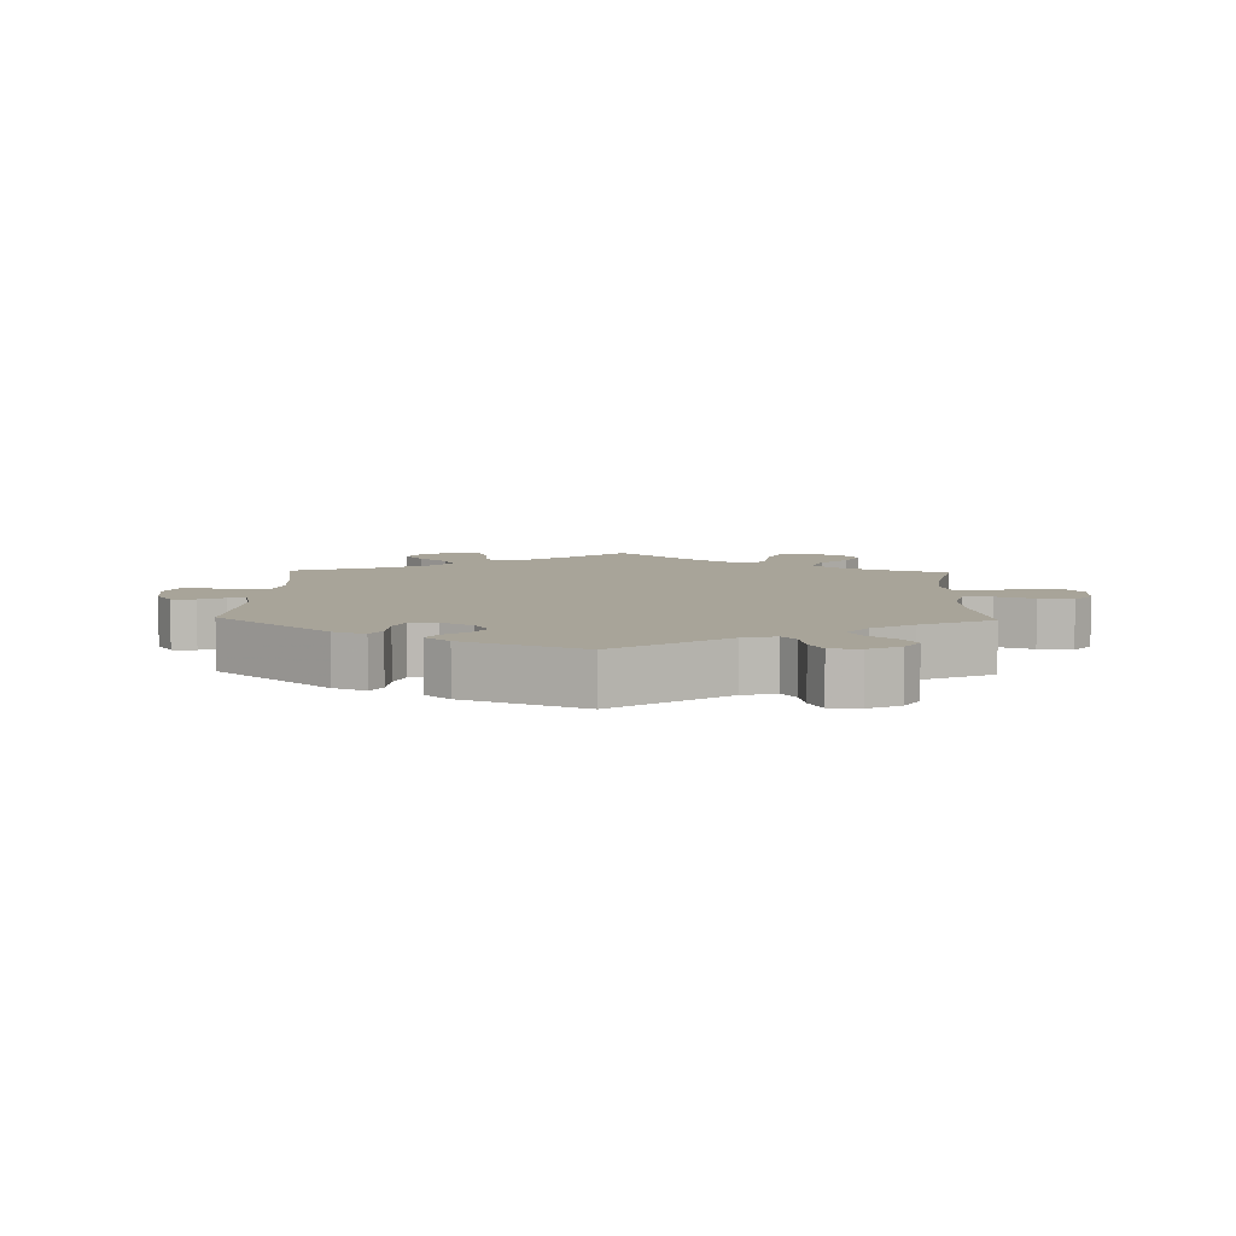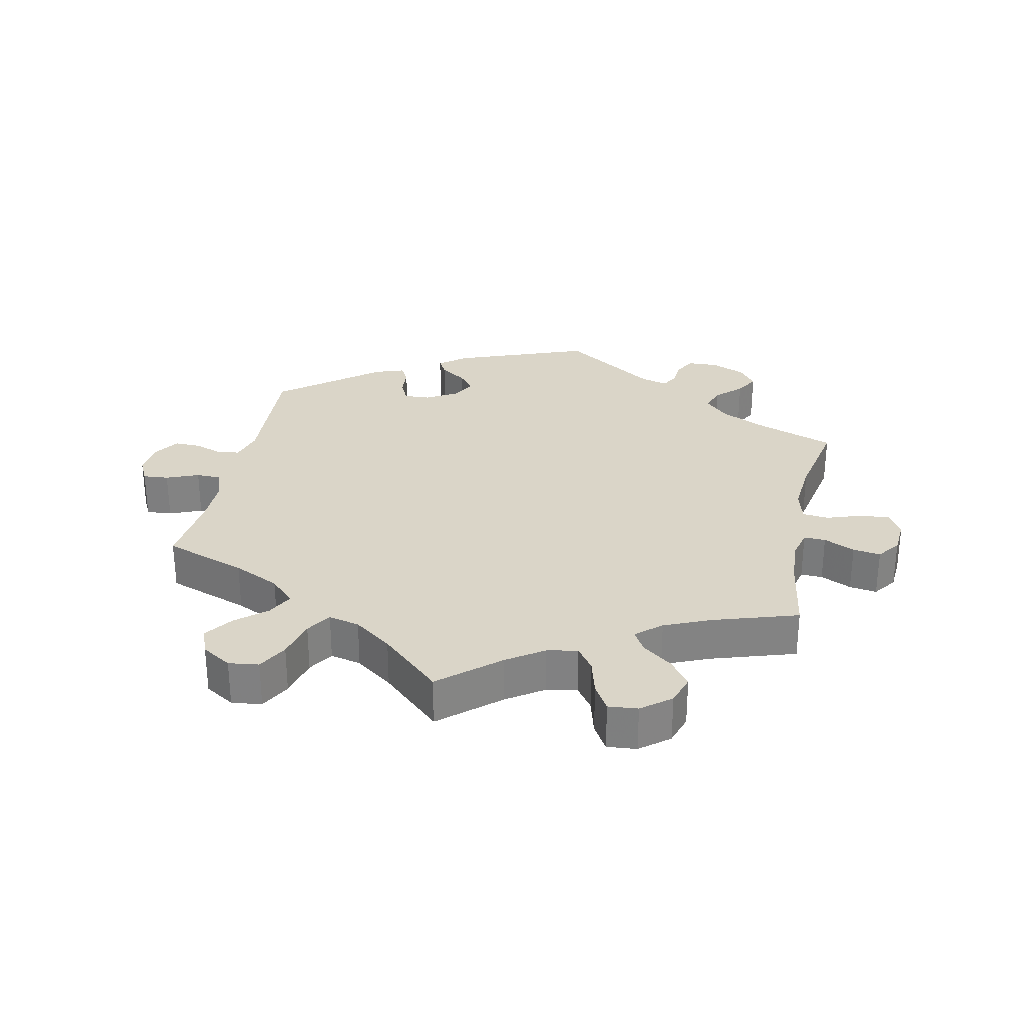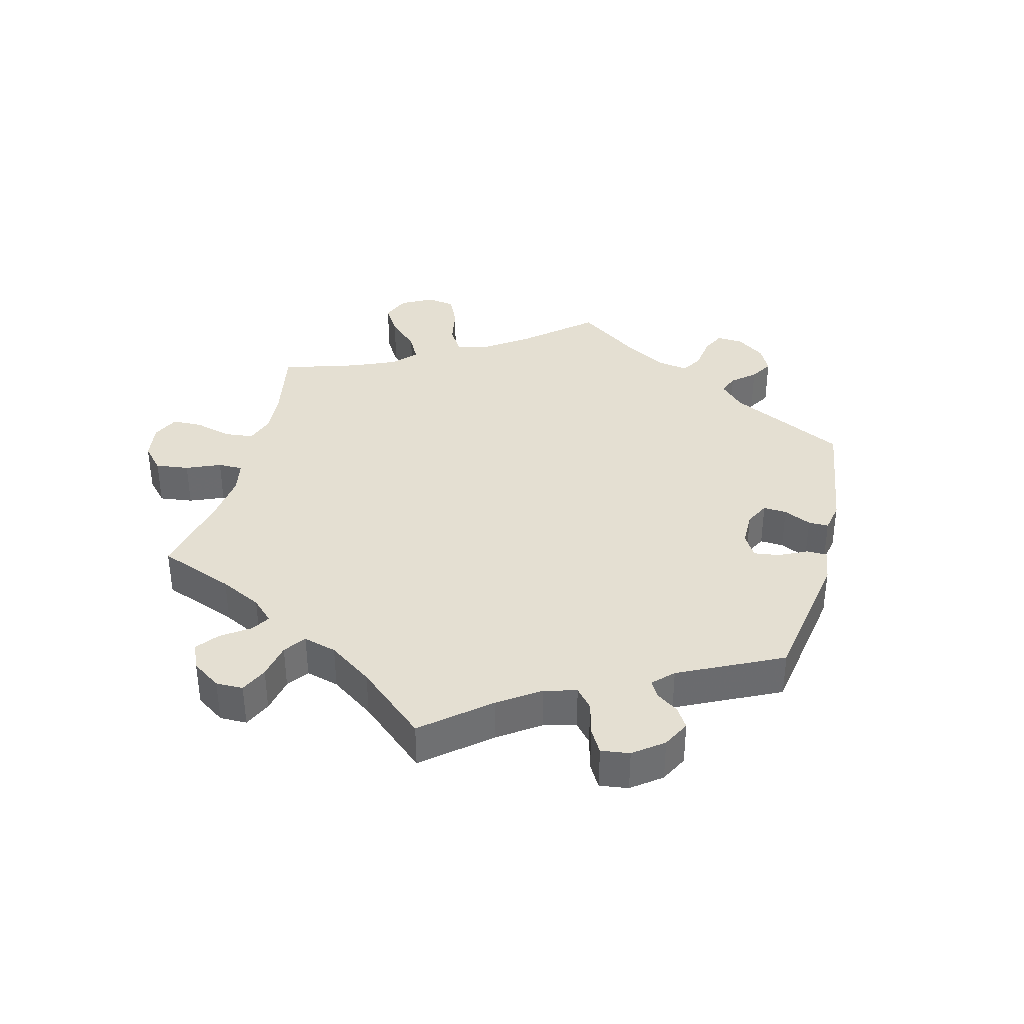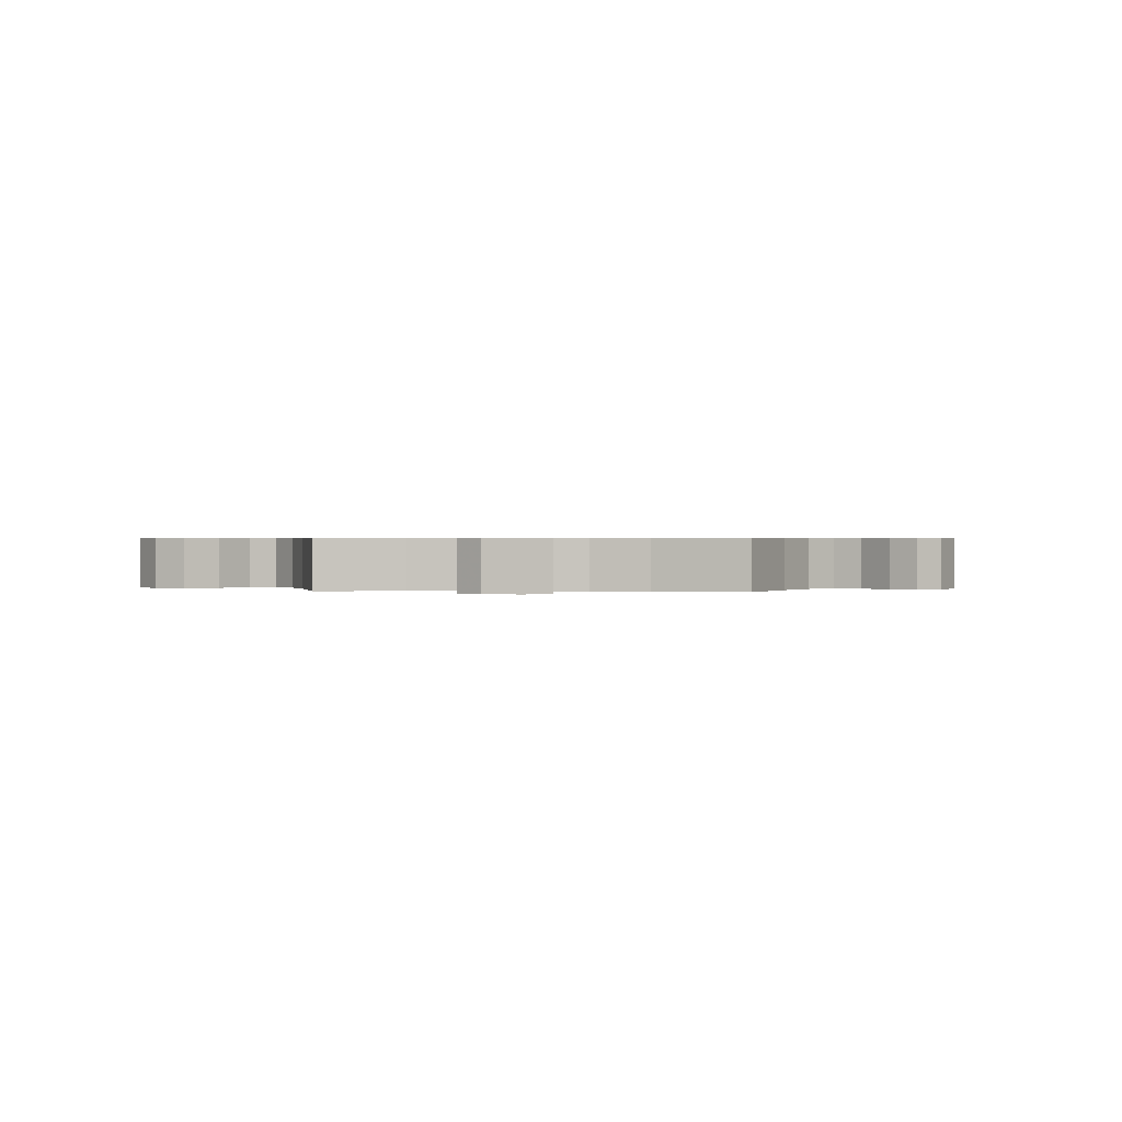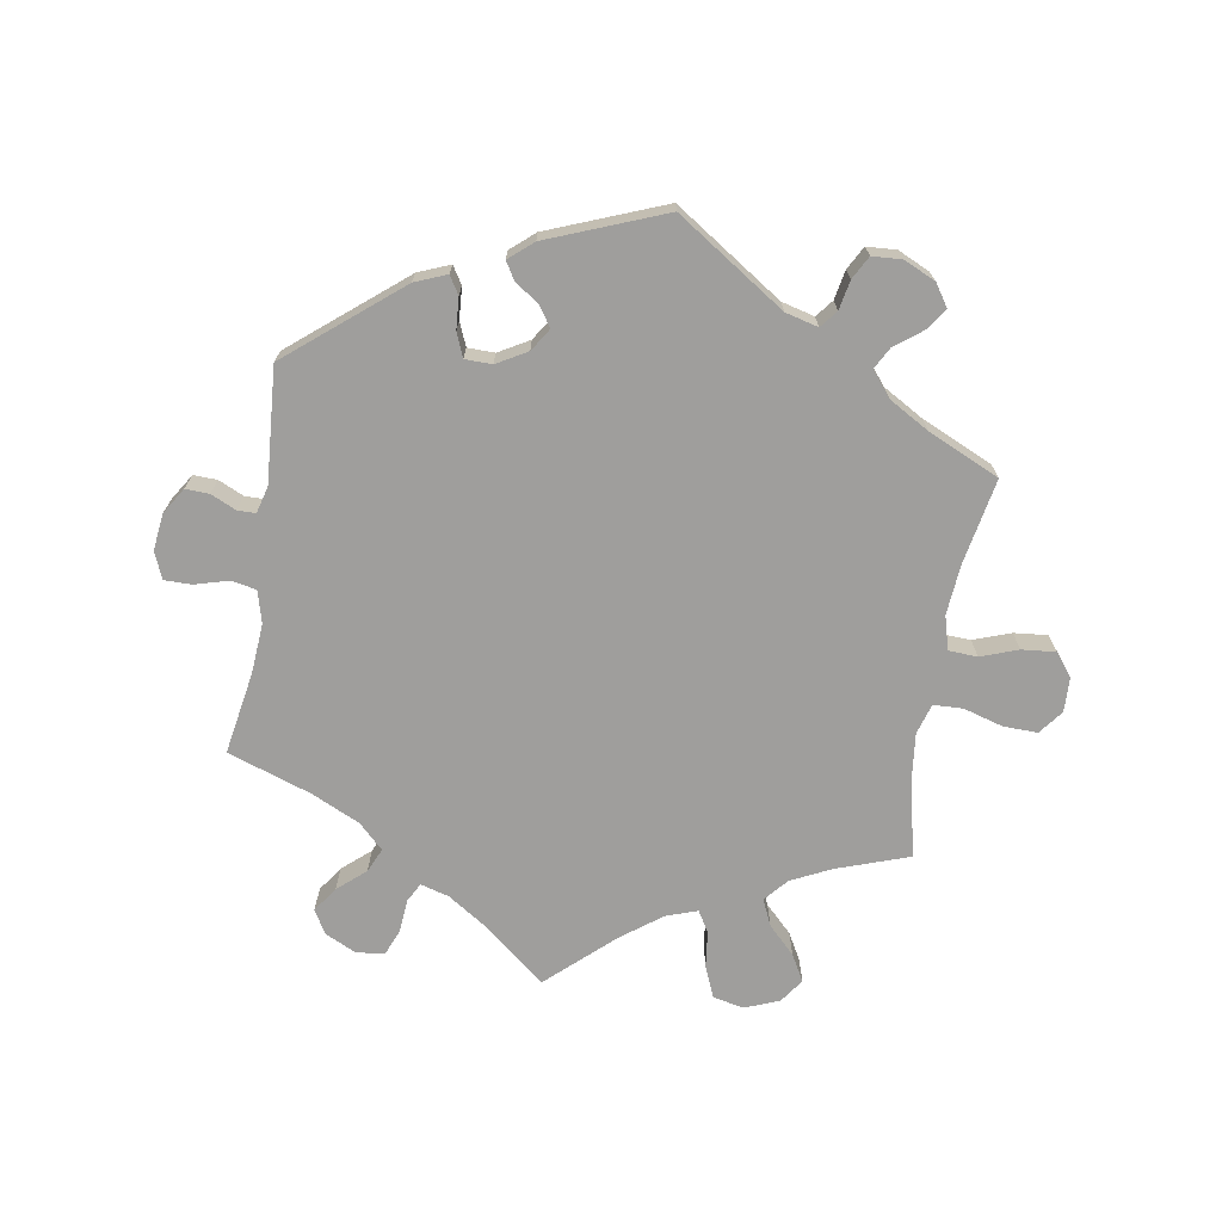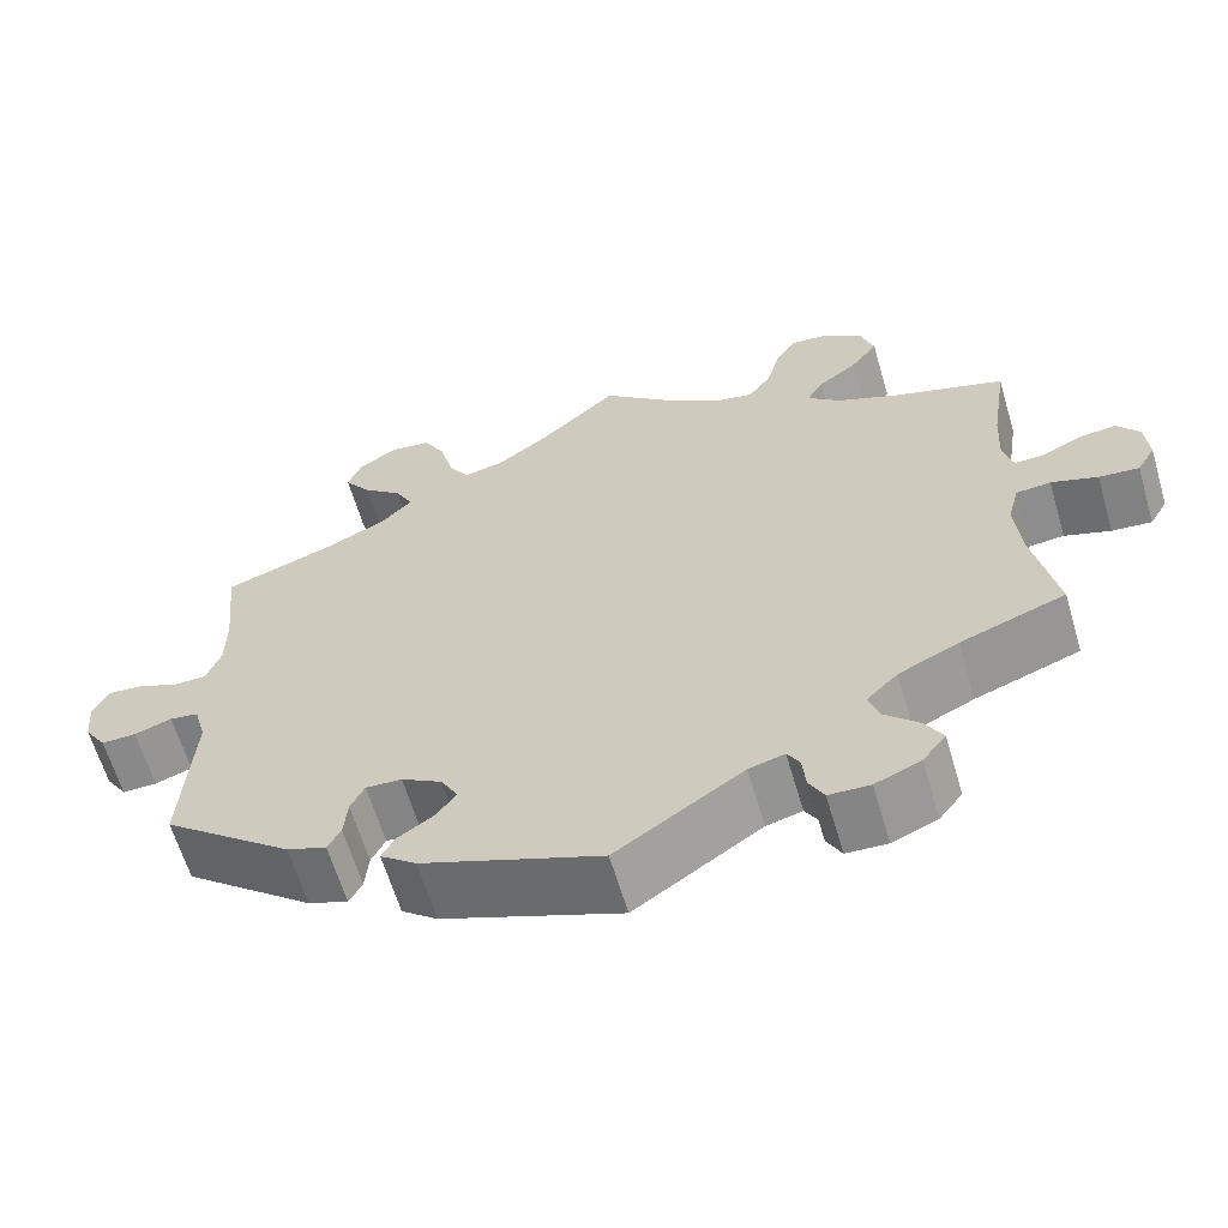
<metadata>
{"format":"obj","ext":"obj","renderer":"f3d","projection":"perspective","resolution":1024,"background":"white","views":[{"elev":7.1,"azim":-118.4,"up":"+Y"},{"elev":29.4,"azim":11.9,"up":"+Y"},{"elev":37.0,"azim":134.3,"up":"+Y"},{"elev":0.6,"azim":95.4,"up":"+Y"},{"elev":-70.9,"azim":-129.4,"up":"+Y"},{"elev":-62.7,"azim":16.4,"up":"+Z"}]}
</metadata>
<code>
v 0.482 0.07 0.168
v 0.478 0.07 0.097
v 0.489 0.07 0.053
v 0.522 0.07 0.054
v 0.569 0.07 0.076
v 0.611 0.07 0.082
v 0.637 0.07 0.047
v 0.641 0.07 -0.006
v 0.62 0.07 -0.042
v 0.574 0.07 -0.038
v 0.521 0.07 -0.02
v 0.481 0.07 -0.024
v 0.468 0.07 -0.075
v 0.475 0.07 -0.156
v 0.501 0.07 -0.289
v 0.381 0.07 -0.333
v 0.312 0.07 -0.366
v 0.276 0.07 -0.402
v 0.289 0.07 -0.439
v 0.327 0.07 -0.476
v 0.348 0.07 -0.512
v 0.321 0.07 -0.547
v 0.269 0.07 -0.569
v 0.222 0.07 -0.567
v 0.205 0.07 -0.535
v 0.201 0.07 -0.493
v 0.187 0.07 -0.469
v 0.146 0.07 -0.48
v 0.001 0.07 -0.578
v -0.203 0.07 -0.501
v -0.244 0.07 -0.469
v -0.229 0.07 -0.441
v -0.189 0.07 -0.414
v -0.165 0.07 -0.383
v -0.185 0.07 -0.347
v -0.231 0.07 -0.32
v -0.272 0.07 -0.318
v -0.288 0.07 -0.35
v -0.292 0.07 -0.396
v -0.307 0.07 -0.423
v -0.352 0.07 -0.407
v -0.501 0.07 -0.288
v -0.489 0.07 -0.09
v -0.503 0.07 -0.04
v -0.536 0.07 -0.035
v -0.579 0.07 -0.05
v -0.619 0.07 -0.051
v -0.644 0.07 -0.013
v -0.649 0.07 0.04
v -0.631 0.07 0.076
v -0.592 0.07 0.073
v -0.543 0.07 0.053
v -0.506 0.07 0.054
v -0.489 0.07 0.099
v -0.489 0.07 0.17
v -0.501 0.07 0.289
v -0.376 0.07 0.333
v -0.306 0.07 0.366
v -0.269 0.07 0.404
v -0.289 0.07 0.443
v -0.335 0.07 0.482
v -0.365 0.07 0.524
v -0.349 0.07 0.565
v -0.304 0.07 0.593
v -0.258 0.07 0.587
v -0.233 0.07 0.541
v -0.218 0.07 0.48
v -0.194 0.07 0.442
v -0.147 0.07 0.453
v -0.09 0.07 0.495
v 0 0.07 0.578
v 0.088 0.07 0.502
v 0.144 0.07 0.464
v 0.19 0.07 0.455
v 0.216 0.07 0.491
v 0.231 0.07 0.547
v 0.255 0.07 0.587
v 0.3 0.07 0.583
v 0.344 0.07 0.548
v 0.359 0.07 0.502
v 0.328 0.07 0.461
v 0.283 0.07 0.427
v 0.264 0.07 0.394
v 0.302 0.07 0.361
v 0.372 0.07 0.331
v 0.501 0.07 0.29
v 0.482 0 0.168
v 0.478 0 0.097
v 0.489 0 0.053
v 0.522 0 0.054
v 0.569 0 0.076
v 0.611 0 0.082
v 0.637 0 0.047
v 0.641 0 -0.006
v 0.62 0 -0.042
v 0.574 0 -0.038
v 0.521 0 -0.02
v 0.481 0 -0.024
v 0.468 0 -0.075
v 0.475 0 -0.156
v 0.501 0 -0.289
v 0.381 0 -0.333
v 0.312 0 -0.366
v 0.276 0 -0.402
v 0.289 0 -0.439
v 0.327 0 -0.476
v 0.348 0 -0.512
v 0.321 0 -0.547
v 0.269 0 -0.569
v 0.222 0 -0.567
v 0.205 0 -0.535
v 0.201 0 -0.493
v 0.187 0 -0.469
v 0.146 0 -0.48
v 0.001 0 -0.578
v -0.203 0 -0.501
v -0.244 0 -0.469
v -0.229 0 -0.441
v -0.189 0 -0.414
v -0.165 0 -0.383
v -0.185 0 -0.347
v -0.231 0 -0.32
v -0.272 0 -0.318
v -0.288 0 -0.35
v -0.292 0 -0.396
v -0.307 0 -0.423
v -0.352 0 -0.407
v -0.501 0 -0.288
v -0.489 0 -0.09
v -0.503 0 -0.04
v -0.536 0 -0.035
v -0.579 0 -0.05
v -0.619 0 -0.051
v -0.644 0 -0.013
v -0.649 0 0.04
v -0.631 0 0.076
v -0.592 0 0.073
v -0.543 0 0.053
v -0.506 0 0.054
v -0.489 0 0.099
v -0.489 0 0.17
v -0.501 0 0.289
v -0.376 0 0.333
v -0.306 0 0.366
v -0.269 0 0.404
v -0.289 0 0.443
v -0.335 0 0.482
v -0.365 0 0.524
v -0.349 0 0.565
v -0.304 0 0.593
v -0.258 0 0.587
v -0.233 0 0.541
v -0.218 0 0.48
v -0.194 0 0.442
v -0.147 0 0.453
v -0.09 0 0.495
v 0 0 0.578
v 0.088 0 0.502
v 0.144 0 0.464
v 0.19 0 0.455
v 0.216 0 0.491
v 0.231 0 0.547
v 0.255 0 0.587
v 0.3 0 0.583
v 0.344 0 0.548
v 0.359 0 0.502
v 0.328 0 0.461
v 0.283 0 0.427
v 0.264 0 0.394
v 0.302 0 0.361
v 0.372 0 0.331
v 0.501 0 0.29
f 85 86 1
f 84 85 1 2
f 83 84 2 3
f 79 80 81 82
f 79 82 83
f 78 79 83
f 75 76 77 78
f 74 75 78 83
f 73 74 83 3
f 70 71 72
f 69 70 72 73
f 68 69 73 3
f 64 65 66 67
f 64 67 68
f 63 64 68
f 60 61 62 63
f 59 60 63 68
f 58 59 68 3
f 55 56 57
f 54 55 57 58
f 53 54 58 3
f 49 50 51 52
f 49 52 53 3
f 45 46 47 48
f 44 45 48 49
f 40 41 42 43
f 38 39 40 43
f 37 38 43 44
f 36 37 44
f 35 36 44
f 30 31 32 33
f 28 29 30 33
f 27 28 33 34
f 23 24 25 26
f 23 26 27
f 22 23 27
f 19 20 21 22
f 18 19 22 27
f 17 18 27 34
f 14 15 16
f 13 14 16 17
f 12 13 17 34
f 8 9 10 11
f 8 11 12
f 7 8 12
f 4 5 6 7
f 3 4 7 12
f 44 49 3 12
f 12 34 35
f 12 35 44
f 87 172 171
f 88 87 171 170
f 89 88 170 169
f 168 167 166 165
f 169 168 165
f 169 165 164
f 164 163 162 161
f 169 164 161 160
f 89 169 160 159
f 158 157 156
f 159 158 156 155
f 89 159 155 154
f 153 152 151 150
f 154 153 150
f 154 150 149
f 149 148 147 146
f 154 149 146 145
f 89 154 145 144
f 143 142 141
f 144 143 141 140
f 89 144 140 139
f 138 137 136 135
f 89 139 138 135
f 134 133 132 131
f 135 134 131 130
f 129 128 127 126
f 129 126 125 124
f 130 129 124 123
f 130 123 122
f 130 122 121
f 119 118 117 116
f 119 116 115 114
f 120 119 114 113
f 112 111 110 109
f 113 112 109
f 113 109 108
f 108 107 106 105
f 113 108 105 104
f 120 113 104 103
f 102 101 100
f 103 102 100 99
f 120 103 99 98
f 97 96 95 94
f 98 97 94
f 98 94 93
f 93 92 91 90
f 98 93 90 89
f 98 89 135 130
f 121 120 98
f 130 121 98
f 1 87 88 2
f 2 88 89 3
f 3 89 90 4
f 4 90 91 5
f 5 91 92 6
f 6 92 93 7
f 7 93 94 8
f 8 94 95 9
f 9 95 96 10
f 10 96 97 11
f 11 97 98 12
f 12 98 99 13
f 13 99 100 14
f 14 100 101 15
f 15 101 102 16
f 16 102 103 17
f 17 103 104 18
f 18 104 105 19
f 19 105 106 20
f 20 106 107 21
f 21 107 108 22
f 22 108 109 23
f 23 109 110 24
f 24 110 111 25
f 25 111 112 26
f 26 112 113 27
f 27 113 114 28
f 28 114 115 29
f 29 115 116 30
f 30 116 117 31
f 31 117 118 32
f 32 118 119 33
f 33 119 120 34
f 34 120 121 35
f 35 121 122 36
f 36 122 123 37
f 37 123 124 38
f 38 124 125 39
f 39 125 126 40
f 40 126 127 41
f 41 127 128 42
f 42 128 129 43
f 43 129 130 44
f 44 130 131 45
f 45 131 132 46
f 46 132 133 47
f 47 133 134 48
f 48 134 135 49
f 49 135 136 50
f 50 136 137 51
f 51 137 138 52
f 52 138 139 53
f 53 139 140 54
f 54 140 141 55
f 55 141 142 56
f 56 142 143 57
f 57 143 144 58
f 58 144 145 59
f 59 145 146 60
f 60 146 147 61
f 61 147 148 62
f 62 148 149 63
f 63 149 150 64
f 64 150 151 65
f 65 151 152 66
f 66 152 153 67
f 67 153 154 68
f 68 154 155 69
f 69 155 156 70
f 70 156 157 71
f 71 157 158 72
f 72 158 159 73
f 73 159 160 74
f 74 160 161 75
f 75 161 162 76
f 76 162 163 77
f 77 163 164 78
f 78 164 165 79
f 79 165 166 80
f 80 166 167 81
f 81 167 168 82
f 82 168 169 83
f 83 169 170 84
f 84 170 171 85
f 85 171 172 86
f 86 172 87 1

</code>
